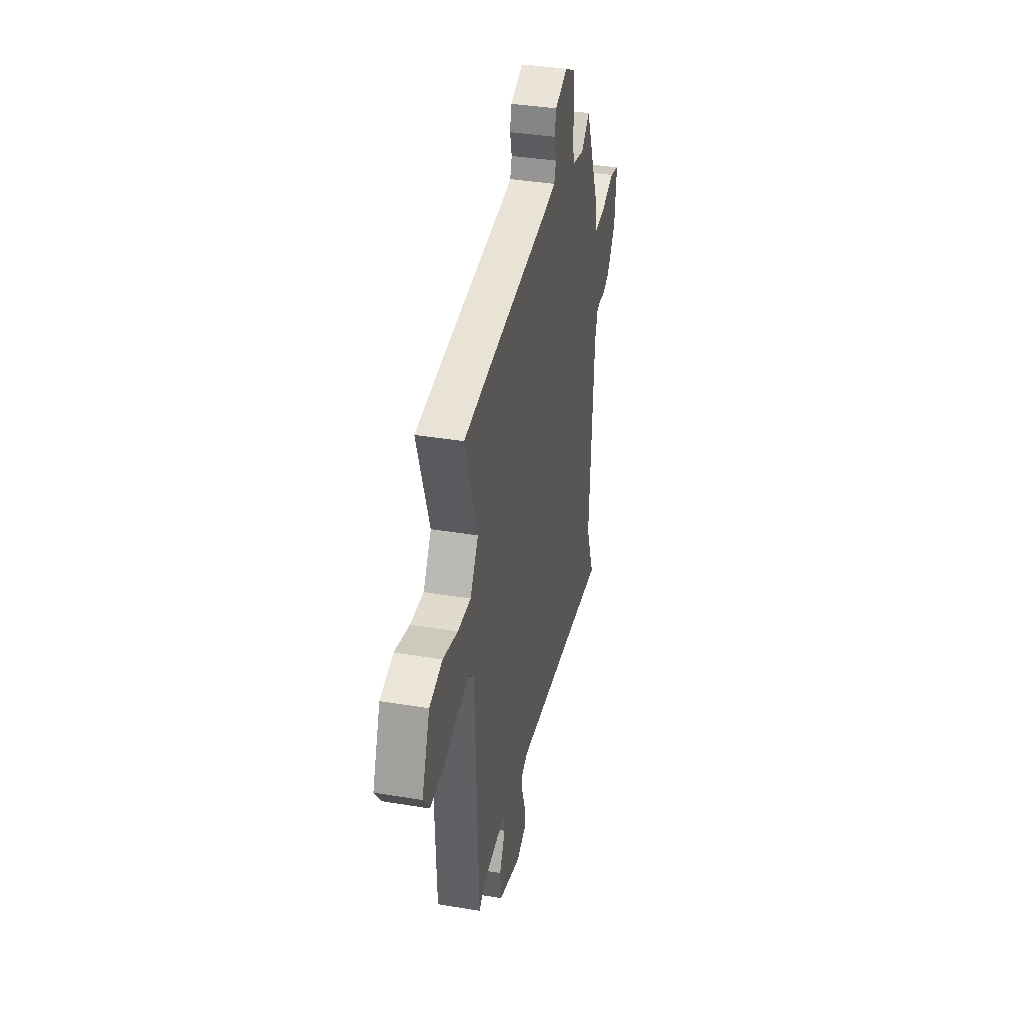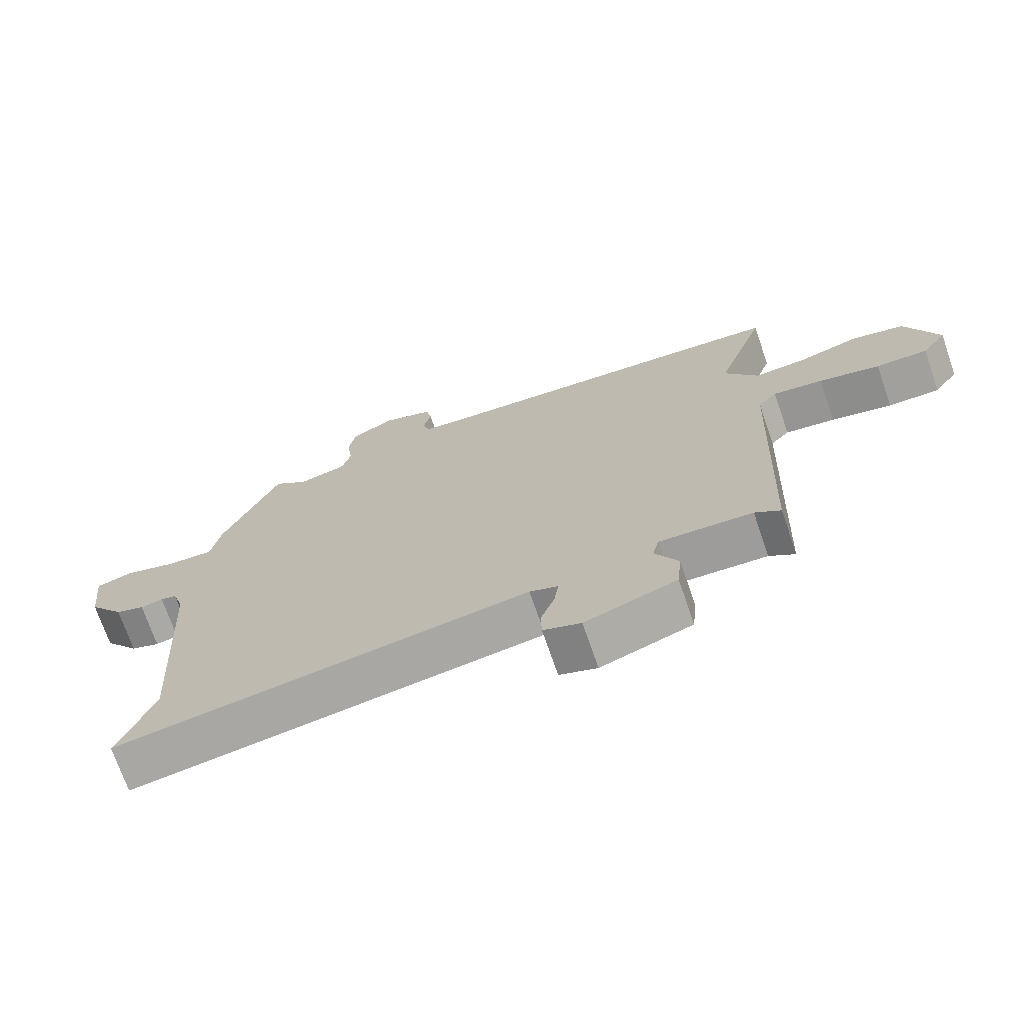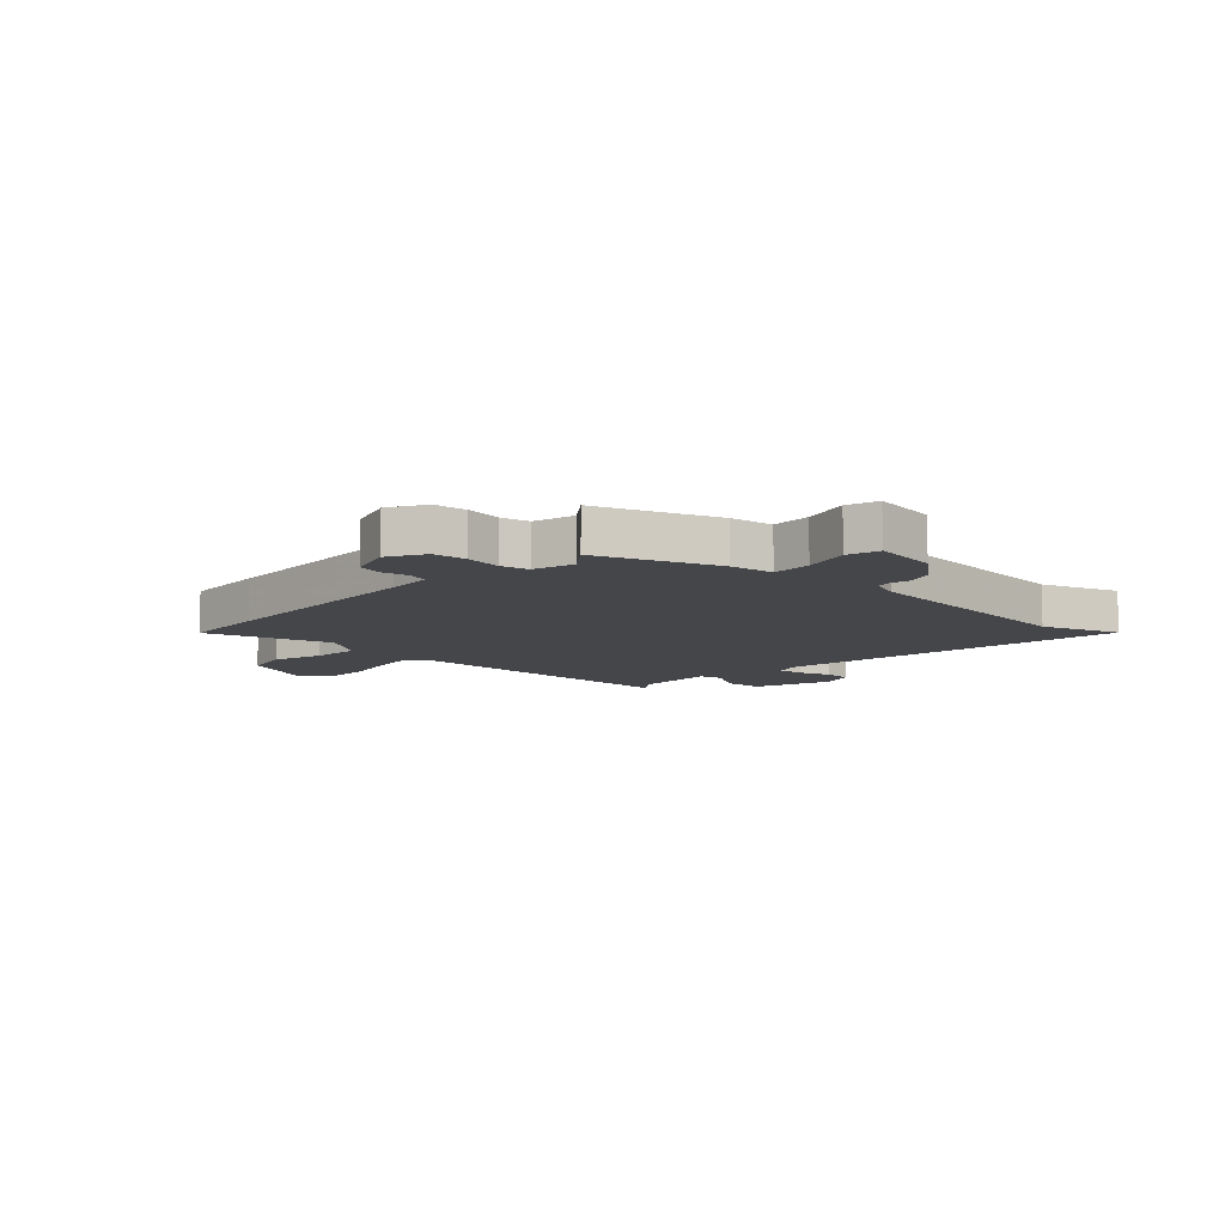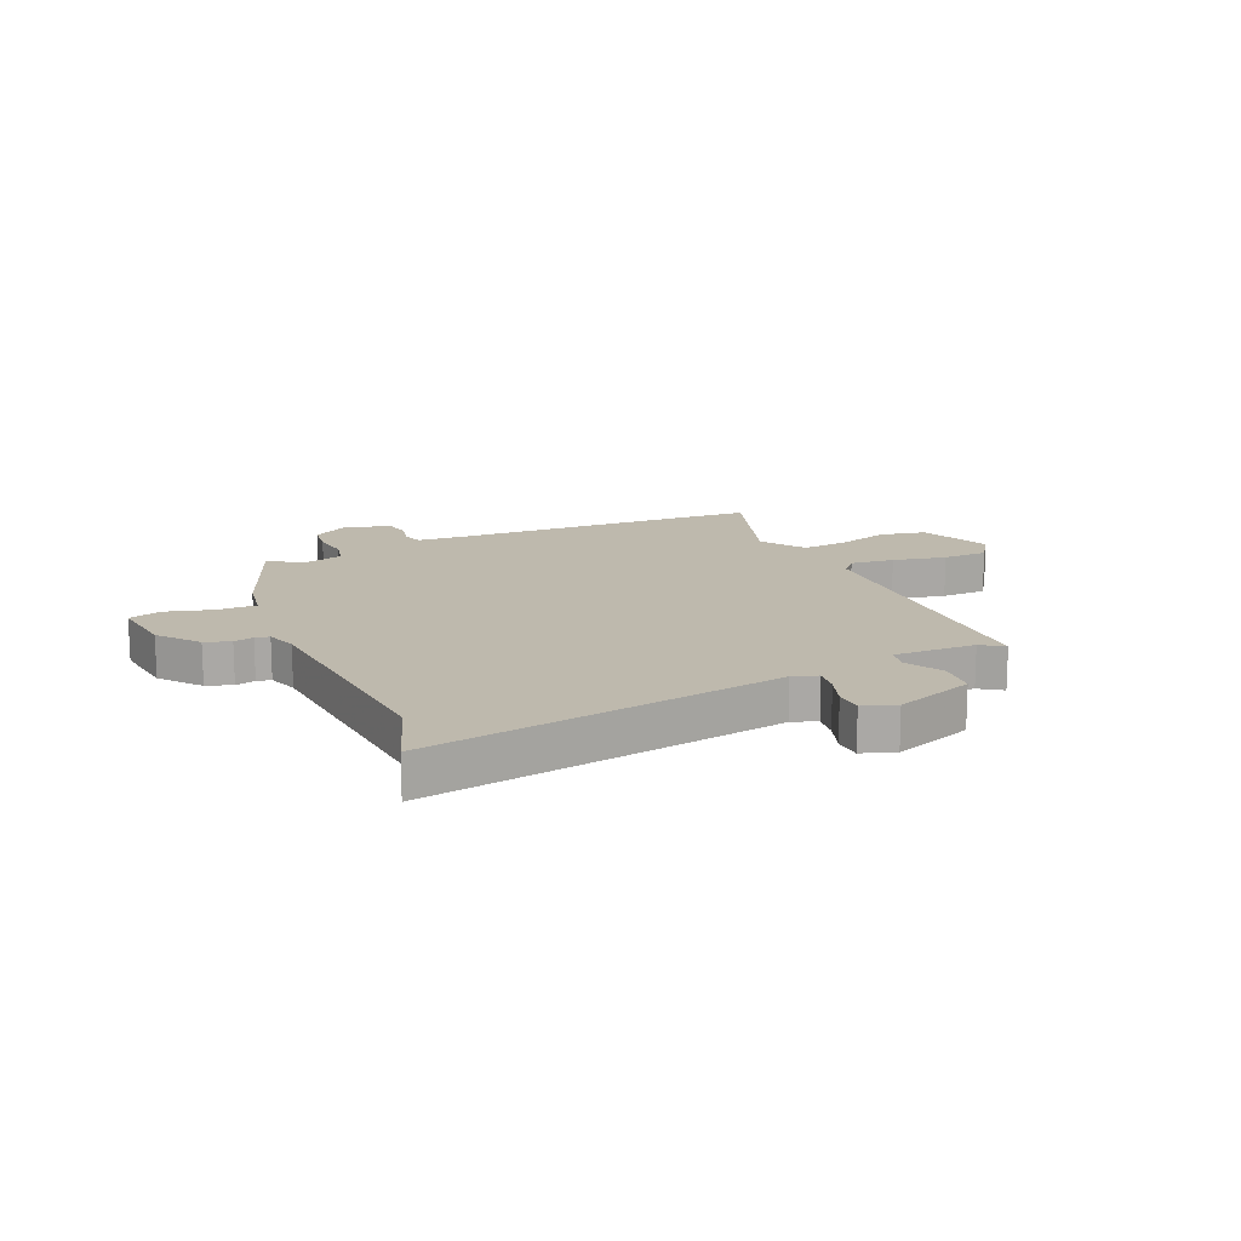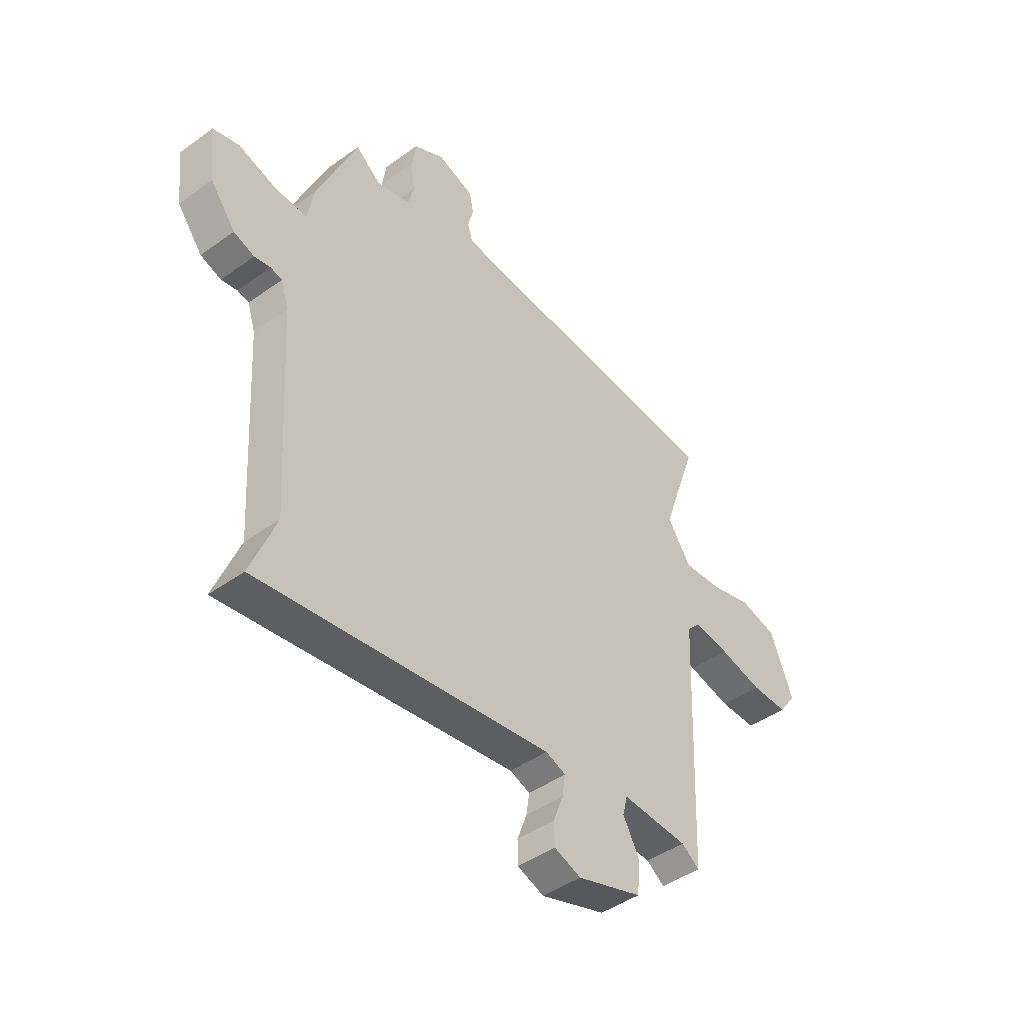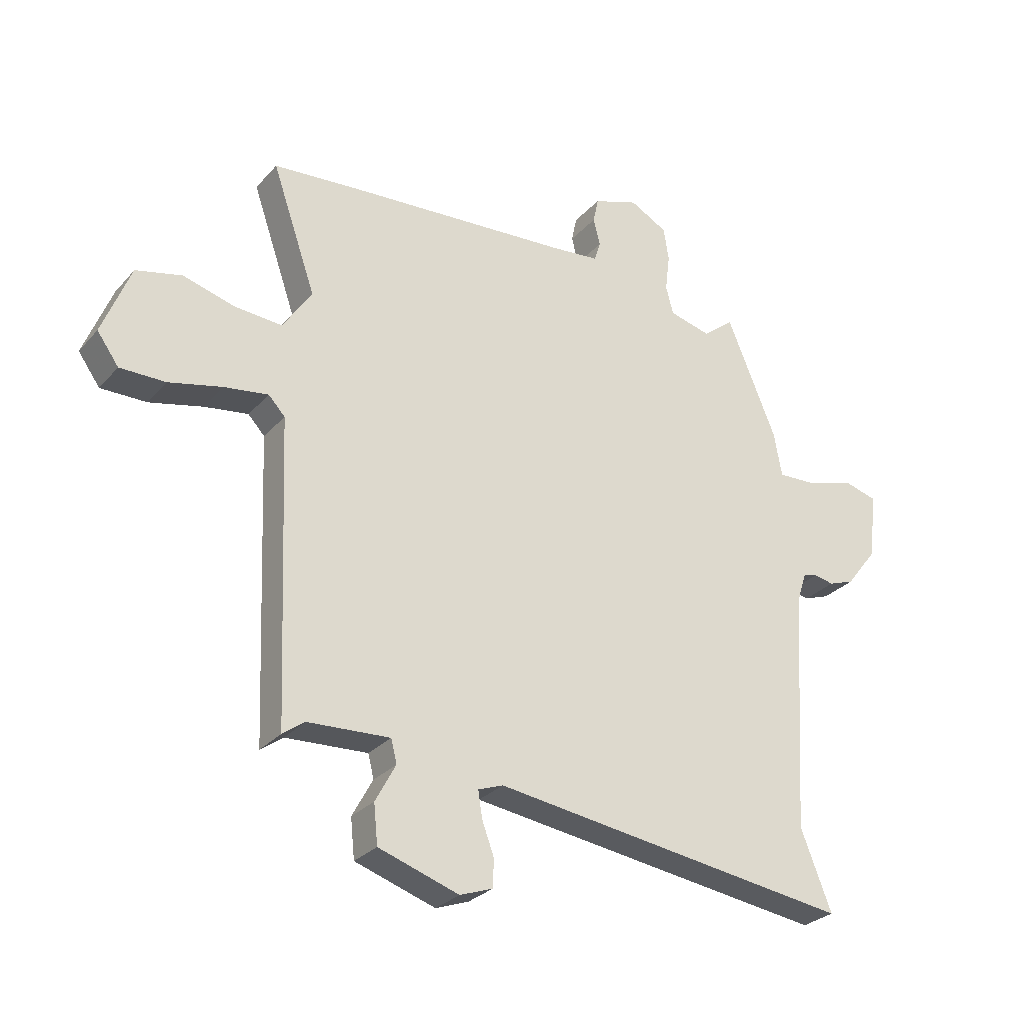
<metadata>
{"format":"obj","ext":"obj","renderer":"f3d","projection":"perspective","resolution":1024,"background":"white","views":[{"elev":37.7,"azim":-78.0,"up":"+Z"},{"elev":-71.6,"azim":-161.0,"up":"+Z"},{"elev":-9.8,"azim":45.3,"up":"+Y"},{"elev":15.3,"azim":155.0,"up":"+Y"},{"elev":-44.9,"azim":129.9,"up":"+Z"},{"elev":-28.2,"azim":-32.3,"up":"+Z"}]}
</metadata>
<code>
v -0.542 0.07 0.497
v -0.389 0.07 0.509
v 0.007 0.07 0.535
v 0.088 0.07 0.543
v 0.099 0.07 0.578
v 0.087 0.07 0.626
v 0.096 0.07 0.67
v 0.175 0.07 0.697
v 0.241 0.07 0.661
v 0.25 0.07 0.602
v 0.242 0.07 0.537
v 0.255 0.07 0.487
v 0.329 0.07 0.468
v 0.383 0.07 0.511
v 0.47 0.07 0.302
v 0.484 0.07 0.224
v 0.554 0.07 0.227
v 0.637 0.07 0.252
v 0.694 0.07 0.236
v 0.681 0.07 0.12
v 0.626 0.07 0.049
v 0.581 0.07 0.033
v 0.546 0.07 0.04
v 0.521 0.07 0.034
v 0.504 0.07 -0.019
v 0.478 0.07 -0.443
v 0.532 0.07 -0.582
v -0.102 0.07 -0.493
v -0.146 0.07 -0.509
v -0.139 0.07 -0.555
v -0.118 0.07 -0.612
v -0.119 0.07 -0.661
v -0.177 0.07 -0.682
v -0.318 0.07 -0.635
v -0.325 0.07 -0.566
v -0.289 0.07 -0.5
v -0.299 0.07 -0.459
v -0.443 0.07 -0.466
v -0.482 0.07 -0.494
v -0.503 0.07 0.033
v -0.532 0.07 0.064
v -0.609 0.07 0.053
v -0.703 0.07 0.031
v -0.783 0.07 0.031
v -0.821 0.07 0.084
v -0.771 0.07 0.21
v -0.69 0.07 0.229
v -0.598 0.07 0.203
v -0.516 0.07 0.197
v -0.465 0.07 0.274
v -0.542 0 0.497
v -0.389 0 0.509
v 0.007 0 0.535
v 0.088 0 0.543
v 0.099 0 0.578
v 0.087 0 0.626
v 0.096 0 0.67
v 0.175 0 0.697
v 0.241 0 0.661
v 0.25 0 0.602
v 0.242 0 0.537
v 0.255 0 0.487
v 0.329 0 0.468
v 0.383 0 0.511
v 0.47 0 0.302
v 0.484 0 0.224
v 0.554 0 0.227
v 0.637 0 0.252
v 0.694 0 0.236
v 0.681 0 0.12
v 0.626 0 0.049
v 0.581 0 0.033
v 0.546 0 0.04
v 0.521 0 0.034
v 0.504 0 -0.019
v 0.478 0 -0.443
v 0.532 0 -0.582
v -0.102 0 -0.493
v -0.146 0 -0.509
v -0.139 0 -0.555
v -0.118 0 -0.612
v -0.119 0 -0.661
v -0.177 0 -0.682
v -0.318 0 -0.635
v -0.325 0 -0.566
v -0.289 0 -0.5
v -0.299 0 -0.459
v -0.443 0 -0.466
v -0.482 0 -0.494
v -0.503 0 0.033
v -0.532 0 0.064
v -0.609 0 0.053
v -0.703 0 0.031
v -0.783 0 0.031
v -0.821 0 0.084
v -0.771 0 0.21
v -0.69 0 0.229
v -0.598 0 0.203
v -0.516 0 0.197
v -0.465 0 0.274
f 45 46 47 48
f 45 48 49
f 42 43 44 45
f 41 42 45 49
f 40 41 49 50
f 38 39 40 50
f 33 34 35 36
f 33 36 37
f 30 31 32 33
f 29 30 33 37
f 28 29 37
f 26 27 28 37
f 25 26 37
f 24 25 37 38
f 20 21 22 23
f 20 23 24
f 17 18 19 20
f 16 17 20 24
f 13 14 15 16
f 12 13 16 24
f 8 9 10 11
f 8 11 12
f 5 6 7 8
f 4 5 8 12
f 3 4 12 24
f 50 1 2 3
f 3 24 38 50
f 98 97 96 95
f 99 98 95
f 95 94 93 92
f 99 95 92 91
f 100 99 91 90
f 100 90 89 88
f 86 85 84 83
f 87 86 83
f 83 82 81 80
f 87 83 80 79
f 87 79 78
f 87 78 77 76
f 87 76 75
f 88 87 75 74
f 73 72 71 70
f 74 73 70
f 70 69 68 67
f 74 70 67 66
f 66 65 64 63
f 74 66 63 62
f 61 60 59 58
f 62 61 58
f 58 57 56 55
f 62 58 55 54
f 74 62 54 53
f 53 52 51 100
f 100 88 74 53
f 1 51 52 2
f 2 52 53 3
f 3 53 54 4
f 4 54 55 5
f 5 55 56 6
f 6 56 57 7
f 7 57 58 8
f 8 58 59 9
f 9 59 60 10
f 10 60 61 11
f 11 61 62 12
f 12 62 63 13
f 13 63 64 14
f 14 64 65 15
f 15 65 66 16
f 16 66 67 17
f 17 67 68 18
f 18 68 69 19
f 19 69 70 20
f 20 70 71 21
f 21 71 72 22
f 22 72 73 23
f 23 73 74 24
f 24 74 75 25
f 25 75 76 26
f 26 76 77 27
f 27 77 78 28
f 28 78 79 29
f 29 79 80 30
f 30 80 81 31
f 31 81 82 32
f 32 82 83 33
f 33 83 84 34
f 34 84 85 35
f 35 85 86 36
f 36 86 87 37
f 37 87 88 38
f 38 88 89 39
f 39 89 90 40
f 40 90 91 41
f 41 91 92 42
f 42 92 93 43
f 43 93 94 44
f 44 94 95 45
f 45 95 96 46
f 46 96 97 47
f 47 97 98 48
f 48 98 99 49
f 49 99 100 50
f 50 100 51 1

</code>
